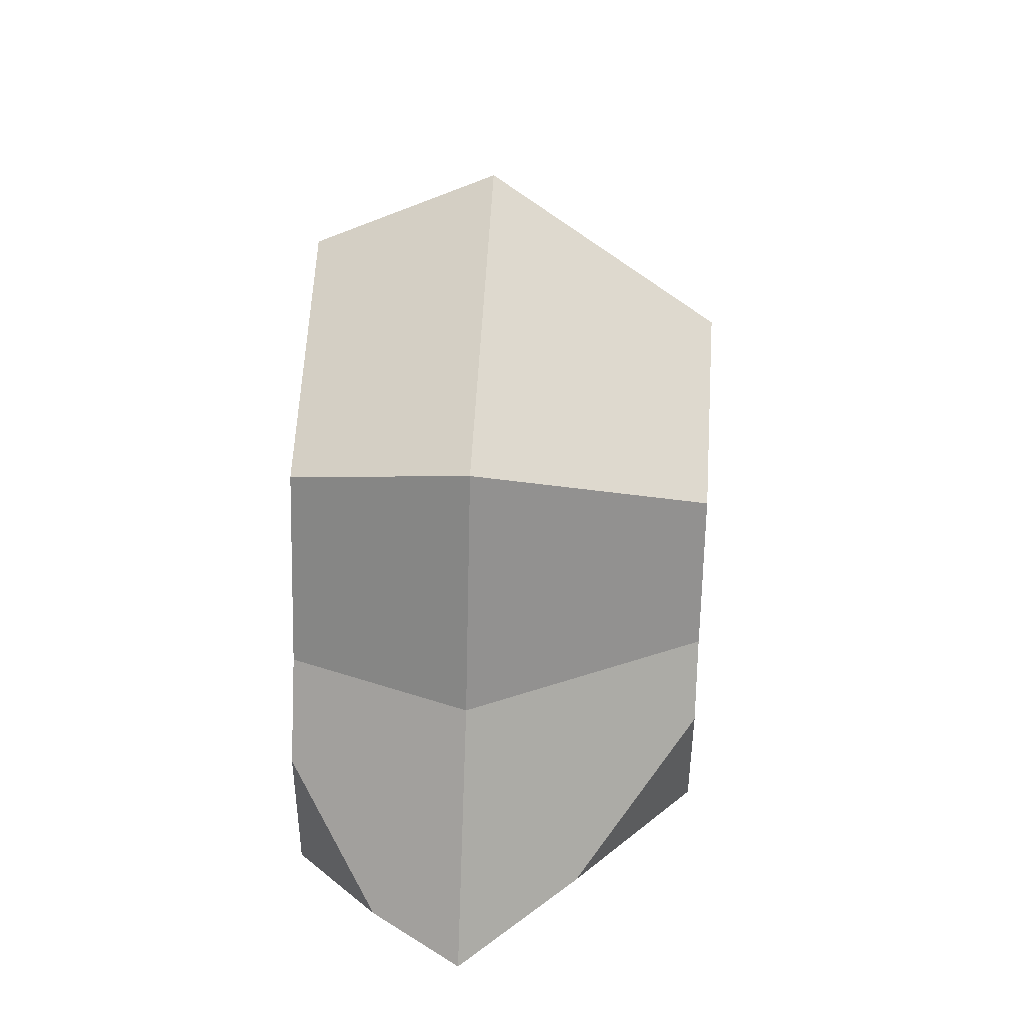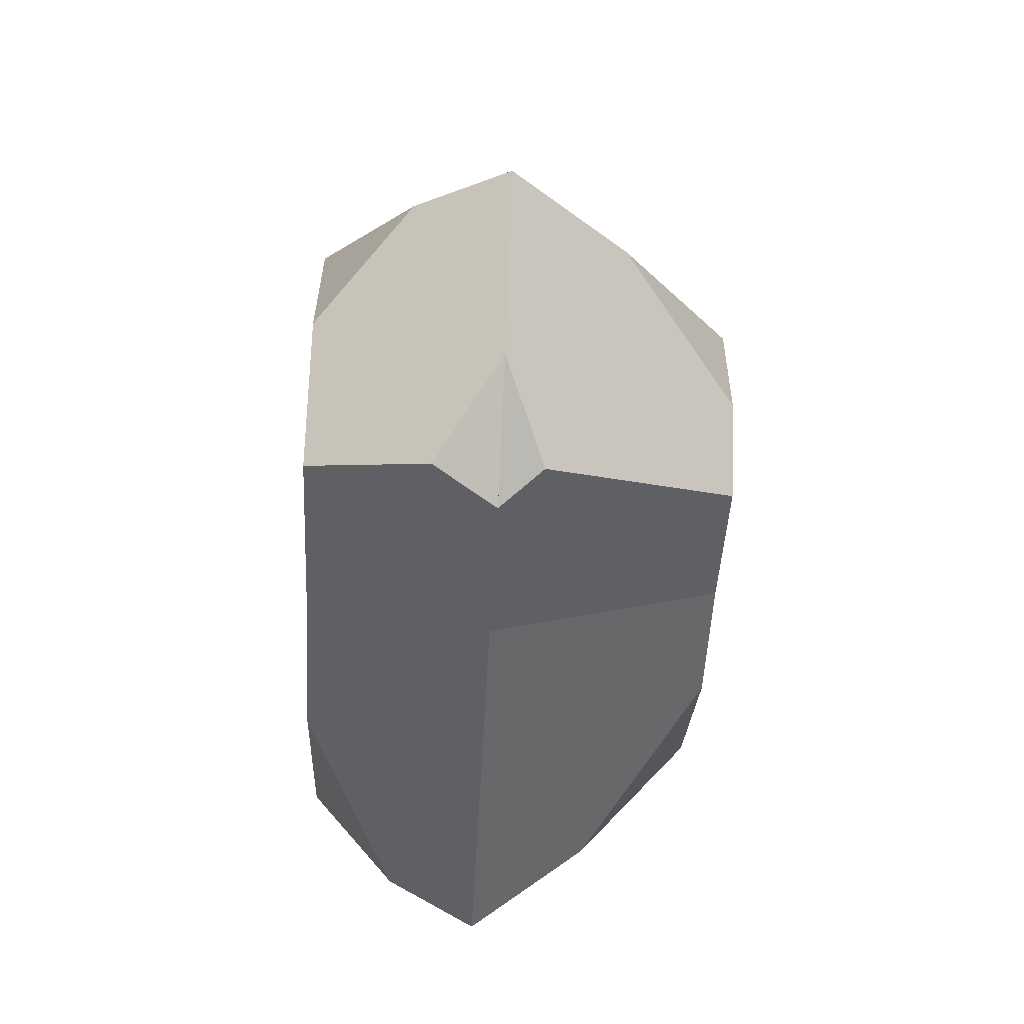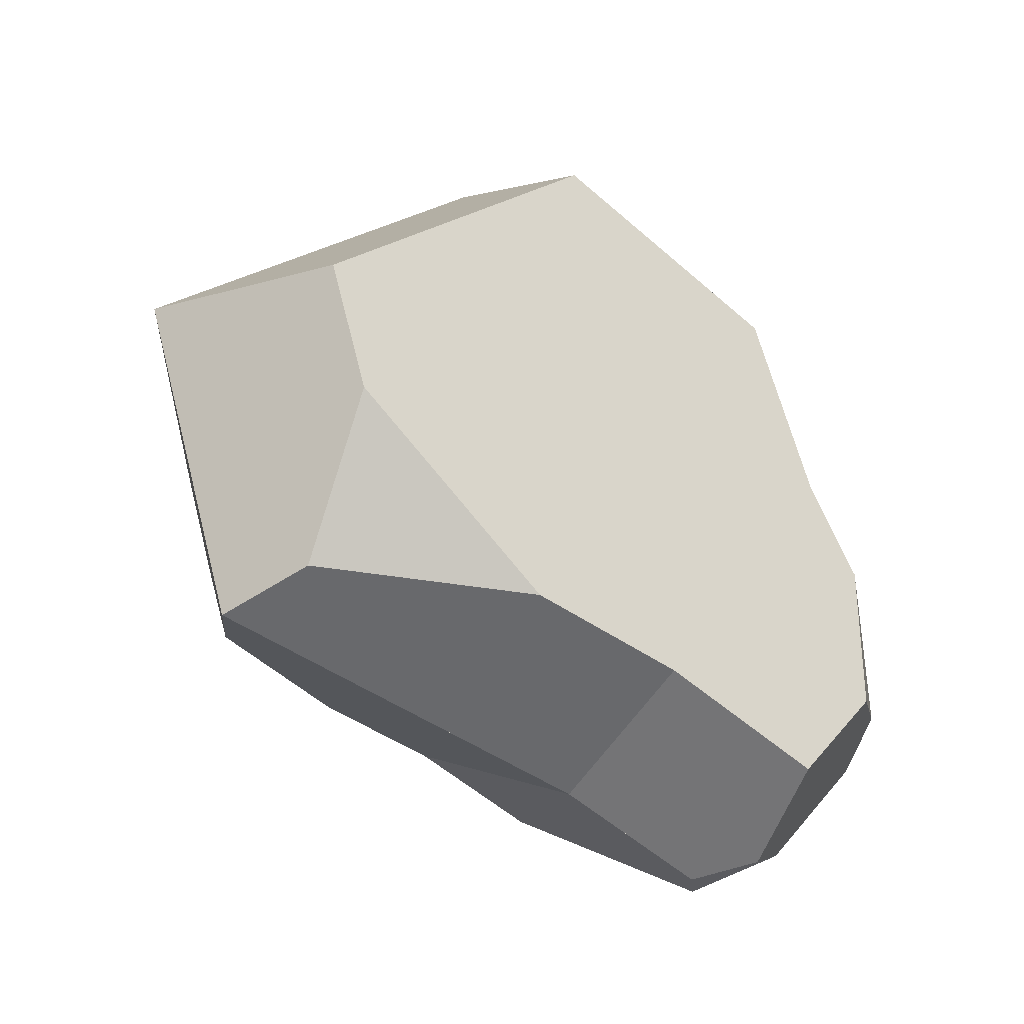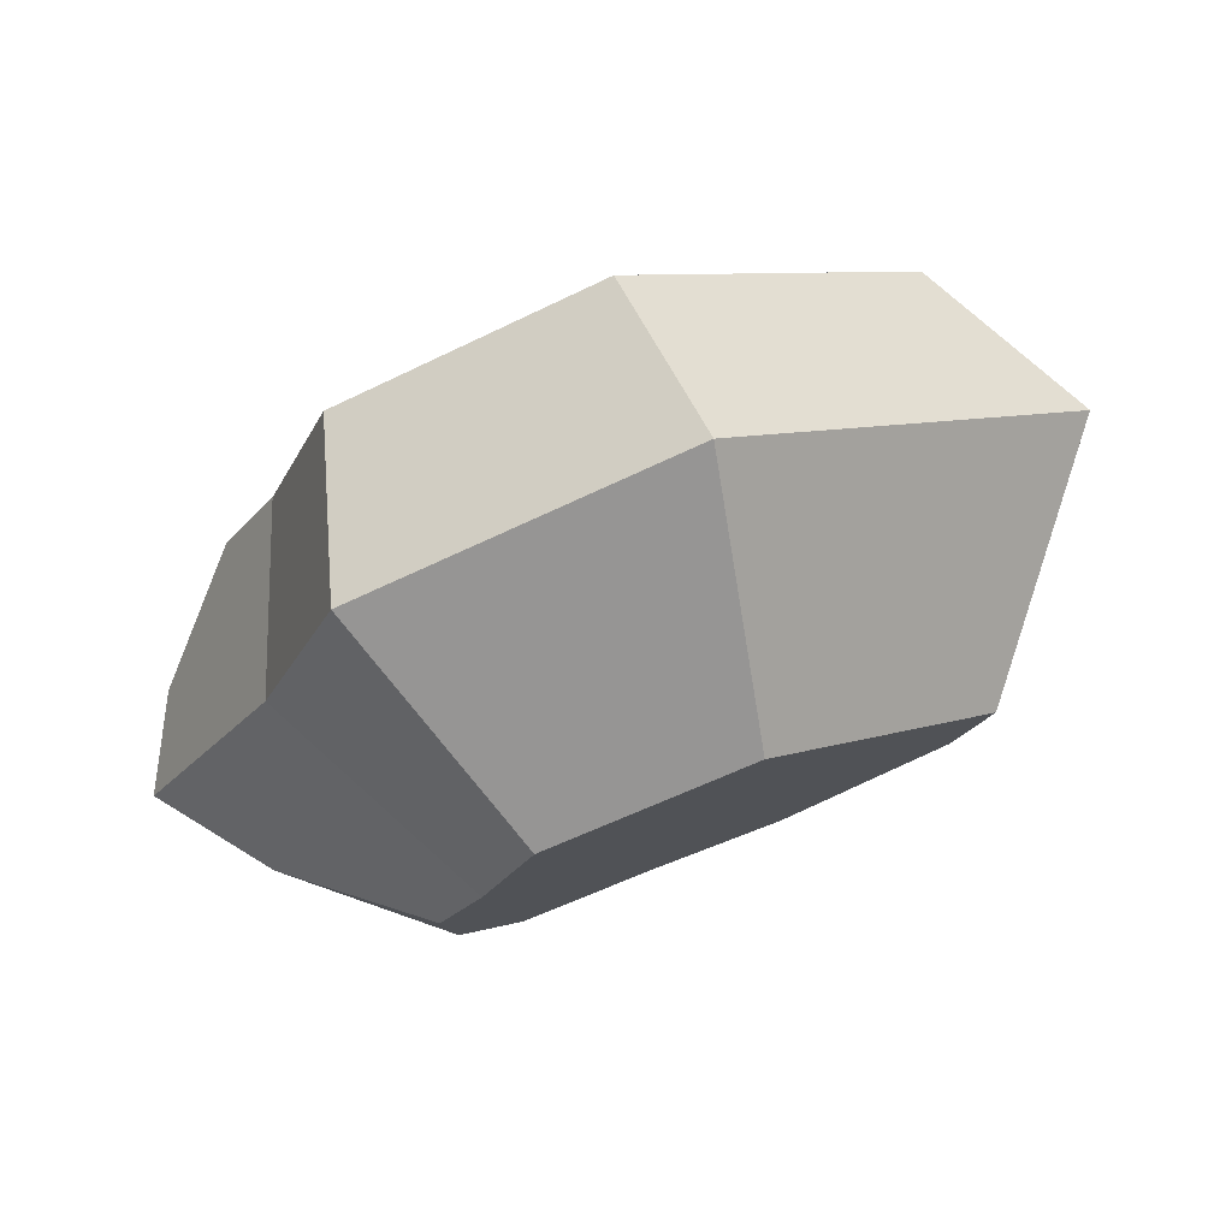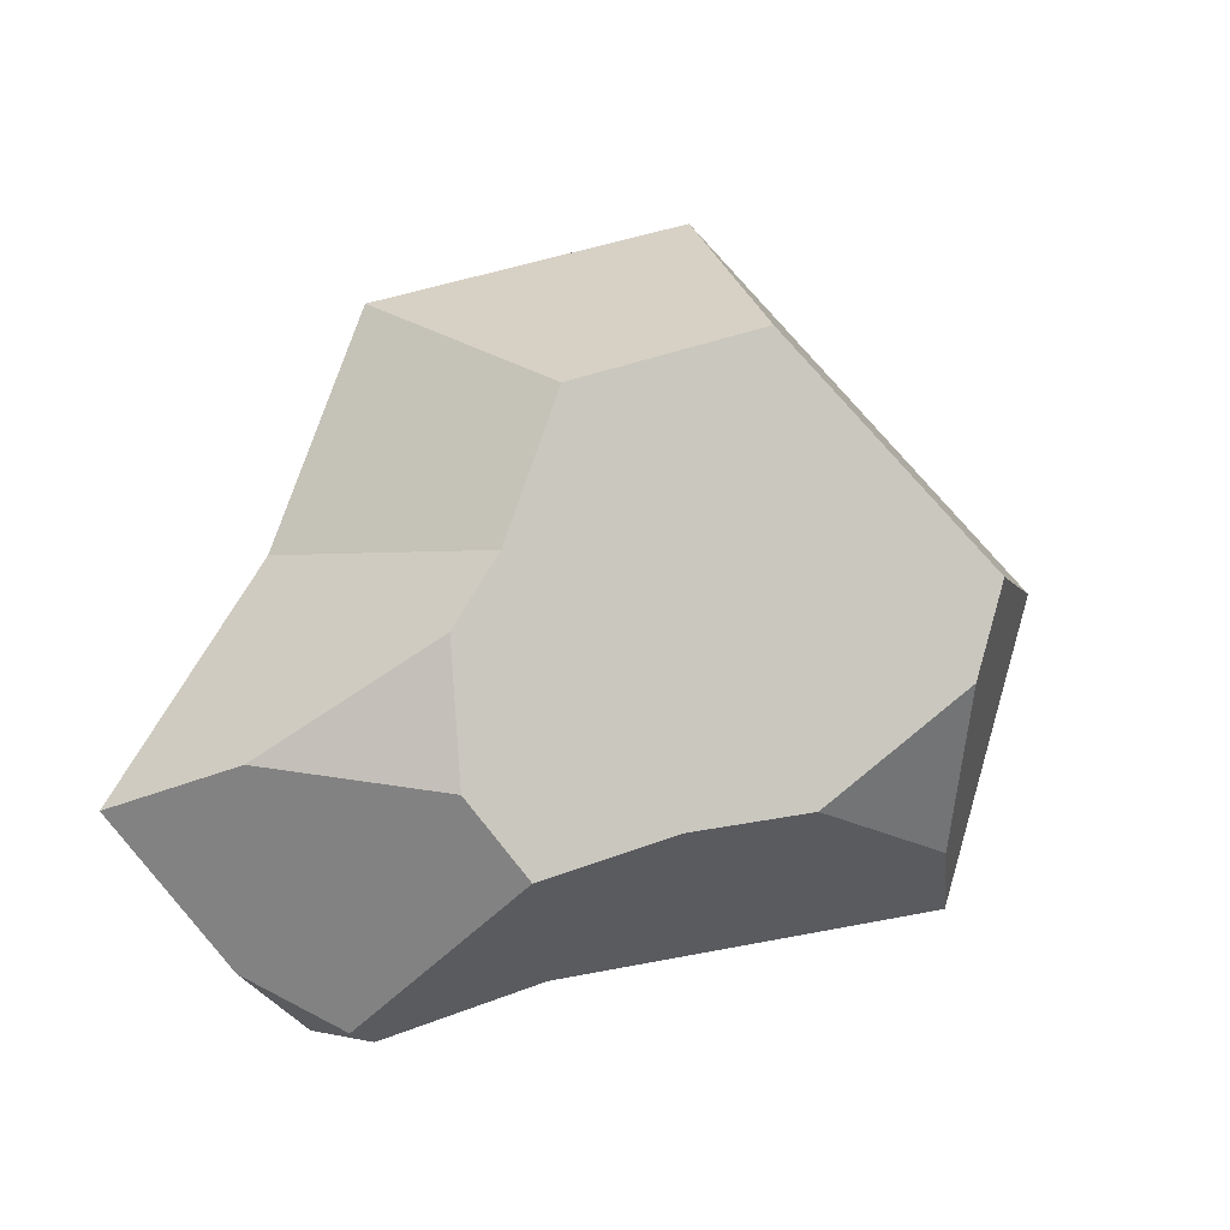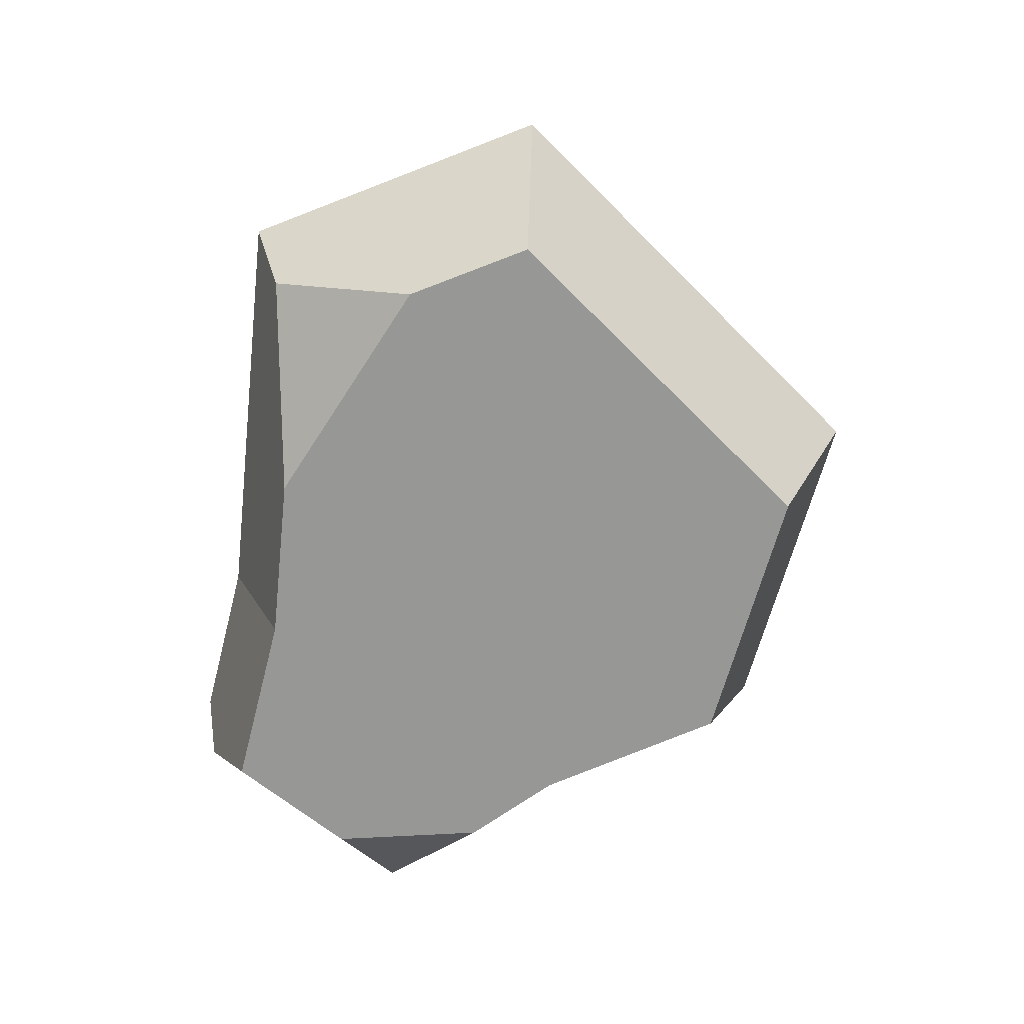
<metadata>
{"format":"obj","ext":"obj","renderer":"f3d","projection":"perspective","resolution":1024,"background":"white","views":[{"elev":43.8,"azim":93.7,"up":"+Z"},{"elev":-60.5,"azim":87.0,"up":"+Z"},{"elev":-31.8,"azim":-37.6,"up":"+Z"},{"elev":77.0,"azim":160.2,"up":"+Z"},{"elev":-7.1,"azim":154.7,"up":"+Z"},{"elev":-68.1,"azim":-86.8,"up":"+Y"}]}
</metadata>
<code>
o rock_large6
v -4.382 0 0.4343
v 0.5175 -0 -3.129
v 2.577 2.111 -4.495
v 3.018 2.588 -4.389
v -3.45 3.45 -2.523
v 2.592 -1e-06 -3.784
v -1.05 2.111 4.495
v -0.6471 4.79 2.73
v 3.792 2.111 0.4446
v 2.856 4.79 -0.582
v 4.426 3.45 -1.801
v -5.477 2.111 0.569
v -3.899 -0 -1.032
v -0.8402 0 3.575
v 3.708 -0 -2.537
v 5.477 2.111 -2.204
v 4.93 1.055 -1.994
v 2.73 4.79 -2.119
v 4.05 2.111 -3.798
v 0.6469 2.111 -3.886
v 0.3986 4.79 -2.434
v -1.116 4.79 -2.192
v -3.842 1.055 -2.798
v 2.218 0 2.526
v 3.034 0 0.3348
v 3.708 -0 -0.7245
v -1.449 -0 -2.814
v 3.018 1.389 -4.389
v -3.003 4.79 -0.8192
v -3.375 4.79 0.3105
v 1.708 4.79 1.921
v 1.996 4.79 -2.939
v 2.337 4.79 0.2339
v -4.269 2.111 -3.098
v 2.772 2.111 3.183
f 17 26 15
f 13 14 1
f 14 13 27
f 14 27 2
f 14 2 24
f 24 2 6
f 24 6 25
f 25 6 15
f 25 15 26
f 3 21 4
f 4 21 32
f 22 5 29
f 31 7 35
f 7 31 8
f 6 20 28
f 28 20 3
f 7 30 12
f 30 7 8
f 33 16 10
f 10 16 11
f 34 1 12
f 1 34 13
f 13 34 23
f 14 12 1
f 12 14 7
f 24 9 35
f 9 31 35
f 15 16 17
f 16 15 19
f 19 15 6
f 19 6 28
f 18 4 32
f 4 18 11
f 4 11 19
f 19 11 16
f 11 18 10
f 5 20 34
f 21 5 22
f 27 13 23
f 35 14 24
f 14 35 7
f 16 25 26
f 23 2 27
f 20 23 34
f 30 34 12
f 34 30 29
f 34 29 5
f 4 19 3
f 3 19 28
f 21 3 20
f 20 6 2
f 16 33 9
f 9 24 25
f 31 9 33
f 20 5 21
f 25 16 9
f 16 26 17
f 2 23 20
f 8 29 30
f 29 8 22
f 22 8 21
f 21 8 31
f 21 31 32
f 32 31 33
f 32 33 18
f 18 33 10
f 7 34 12
f 34 7 20
f 20 7 35
f 20 35 3
f 3 35 19
f 19 35 9
f 19 9 16

</code>
